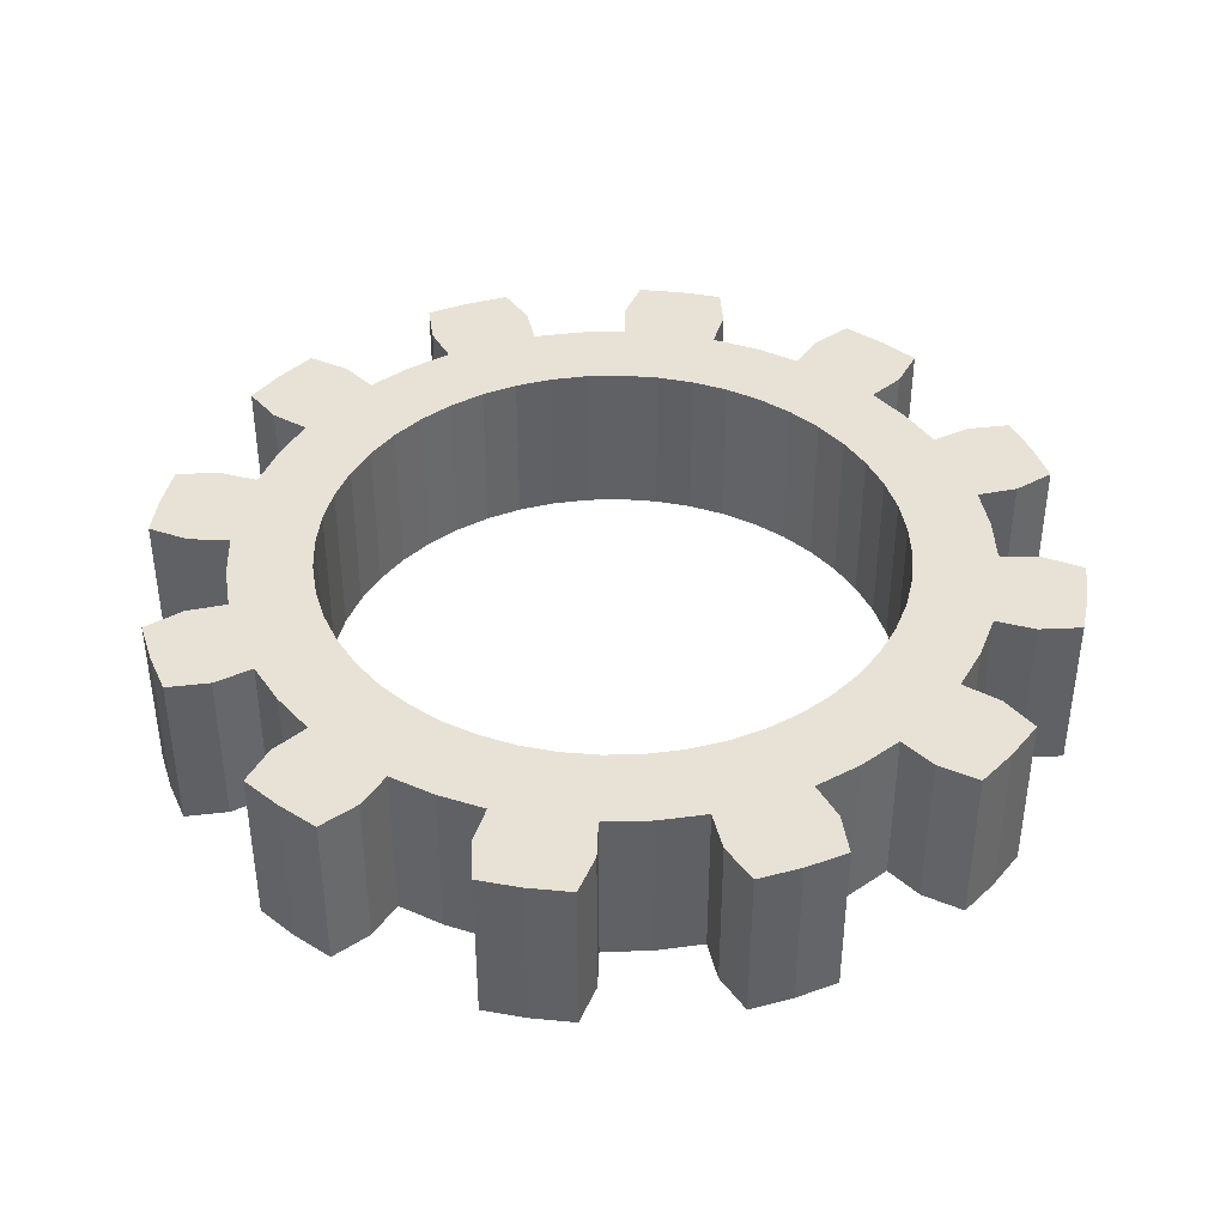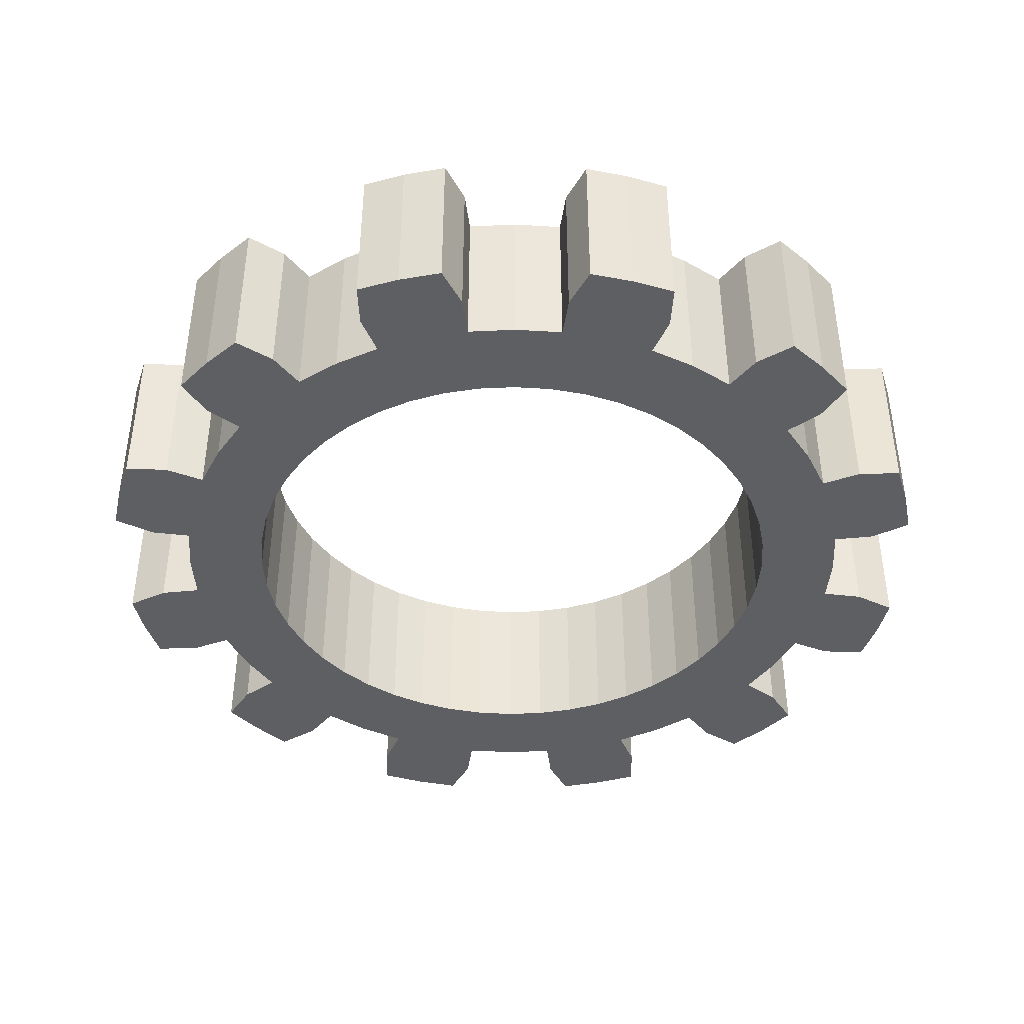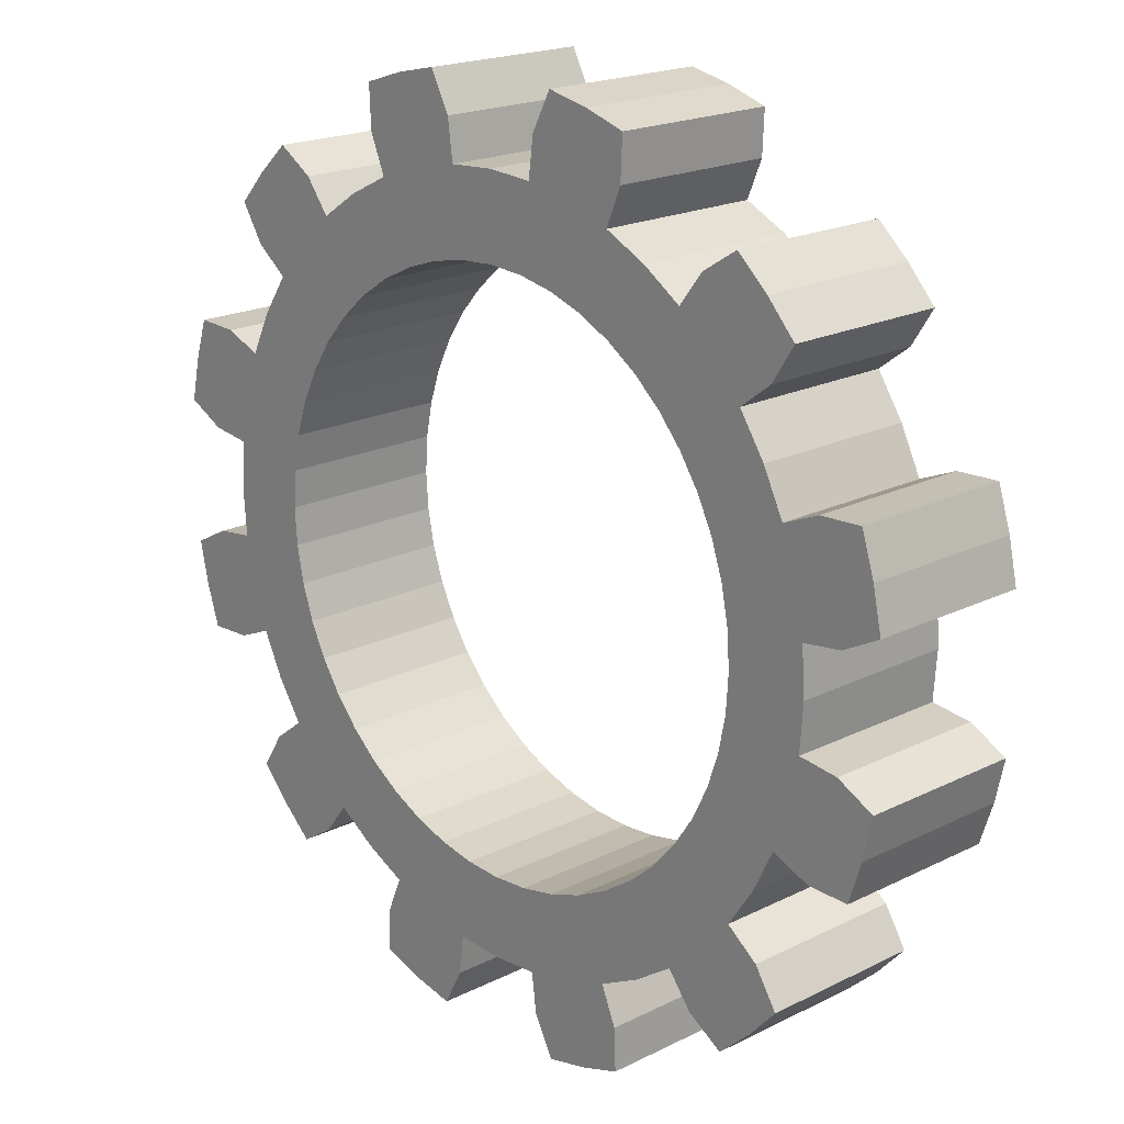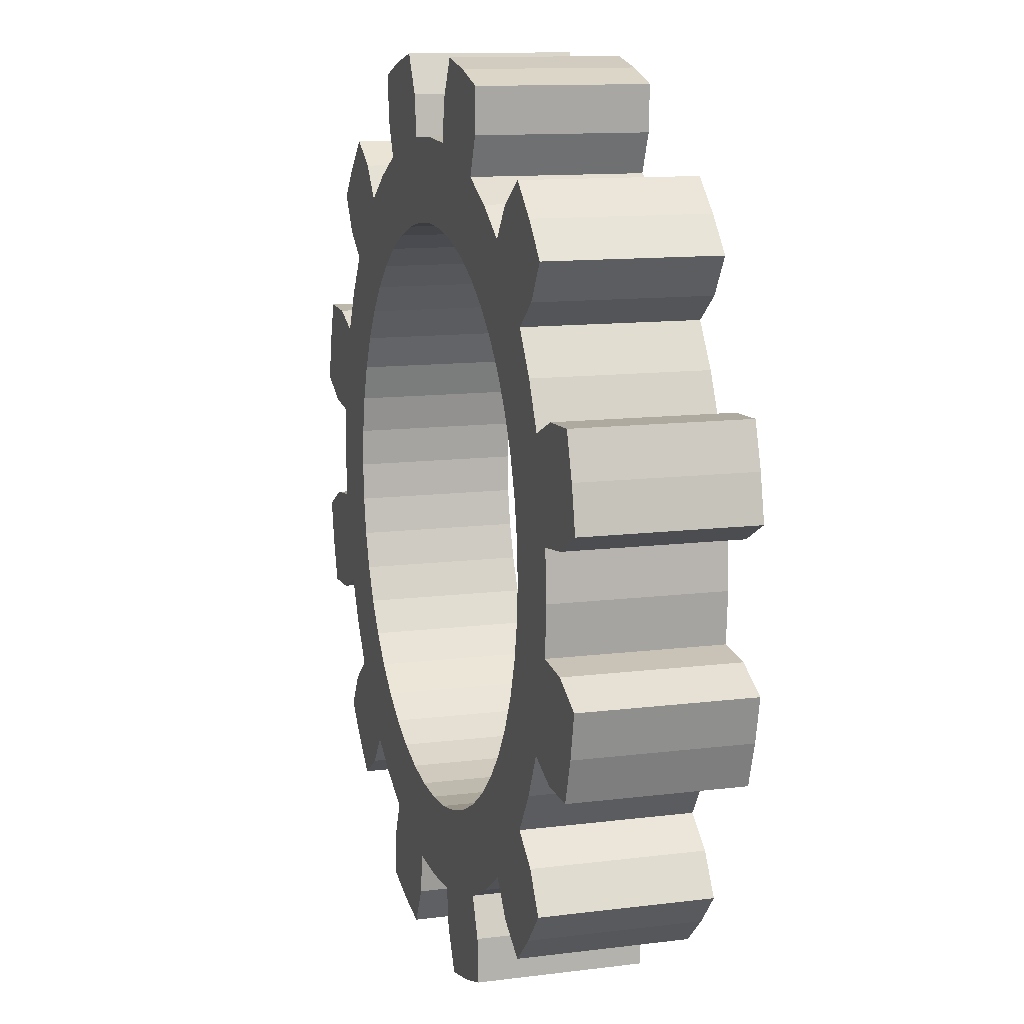
<metadata>
{"format":"obj","ext":"obj","renderer":"f3d","projection":"perspective","resolution":1024,"background":"white","views":[{"elev":40.5,"azim":24.4,"up":"+Y"},{"elev":-41.9,"azim":119.5,"up":"+Y"},{"elev":19.6,"azim":47.2,"up":"+Z"},{"elev":11.9,"azim":73.1,"up":"+Z"}]}
</metadata>
<code>
o Gear
v 0.7 -0.2 0
v 0.694 -0.2 -0.09137
v 0.6761 -0.2 -0.1812
v 0.6467 -0.2 -0.2679
v 0.9 -0.2 0
v 0.8923 -0.2 -0.1175
v 0.8693 -0.2 -0.2329
v 0.8315 -0.2 -0.3444
v 0.9914 -0.2 -0.1305
v 0.9659 -0.2 -0.2588
v 0.9239 -0.2 -0.3827
v 1.085 -0.2 -0.1796
v 1.063 -0.2 -0.2847
v 1.03 -0.2 -0.3871
v 0.7 0.2 0
v 0.694 0.2 -0.09137
v 0.6761 0.2 -0.1812
v 0.6467 0.2 -0.2679
v 0.9 0.2 0
v 0.8923 0.2 -0.1175
v 0.8693 0.2 -0.2329
v 0.8315 0.2 -0.3444
v 0.9914 0.2 -0.1305
v 0.9659 0.2 -0.2588
v 0.9239 0.2 -0.3827
v 1.085 0.2 -0.1796
v 1.063 0.2 -0.2847
v 1.03 0.2 -0.3871
v 0.6062 -0.2 -0.35
v 0.5553 -0.2 -0.4261
v 0.495 -0.2 -0.495
v 0.4261 -0.2 -0.5553
v 0.7794 -0.2 -0.45
v 0.714 -0.2 -0.5479
v 0.6364 -0.2 -0.6364
v 0.5479 -0.2 -0.714
v 0.7934 -0.2 -0.6088
v 0.7071 -0.2 -0.7071
v 0.6088 -0.2 -0.7934
v 0.8501 -0.2 -0.6981
v 0.7778 -0.2 -0.7778
v 0.6981 -0.2 -0.8501
v 0.6062 0.2 -0.35
v 0.5553 0.2 -0.4261
v 0.495 0.2 -0.495
v 0.4261 0.2 -0.5553
v 0.7794 0.2 -0.45
v 0.714 0.2 -0.5479
v 0.6364 0.2 -0.6364
v 0.5479 0.2 -0.714
v 0.7934 0.2 -0.6088
v 0.7071 0.2 -0.7071
v 0.6088 0.2 -0.7934
v 0.8501 0.2 -0.6981
v 0.7778 0.2 -0.7778
v 0.6981 0.2 -0.8501
v 0.35 -0.2 -0.6062
v 0.2679 -0.2 -0.6467
v 0.1812 -0.2 -0.6761
v 0.09137 -0.2 -0.694
v 0.45 -0.2 -0.7794
v 0.3444 -0.2 -0.8315
v 0.2329 -0.2 -0.8693
v 0.1175 -0.2 -0.8923
v 0.3827 -0.2 -0.9239
v 0.2588 -0.2 -0.9659
v 0.1305 -0.2 -0.9914
v 0.3871 -0.2 -1.03
v 0.2847 -0.2 -1.063
v 0.1796 -0.2 -1.085
v 0.35 0.2 -0.6062
v 0.2679 0.2 -0.6467
v 0.1812 0.2 -0.6761
v 0.09137 0.2 -0.694
v 0.45 0.2 -0.7794
v 0.3444 0.2 -0.8315
v 0.2329 0.2 -0.8693
v 0.1175 0.2 -0.8923
v 0.3827 0.2 -0.9239
v 0.2588 0.2 -0.9659
v 0.1305 0.2 -0.9914
v 0.3871 0.2 -1.03
v 0.2847 0.2 -1.063
v 0.1796 0.2 -1.085
v 0 -0.2 -0.7
v -0.09137 -0.2 -0.694
v -0.1812 -0.2 -0.6761
v -0.2679 -0.2 -0.6467
v 0 -0.2 -0.9
v -0.1175 -0.2 -0.8923
v -0.2329 -0.2 -0.8693
v -0.3444 -0.2 -0.8315
v -0.1305 -0.2 -0.9914
v -0.2588 -0.2 -0.9659
v -0.3827 -0.2 -0.9239
v -0.1796 -0.2 -1.085
v -0.2847 -0.2 -1.063
v -0.3871 -0.2 -1.03
v 0 0.2 -0.7
v -0.09137 0.2 -0.694
v -0.1812 0.2 -0.6761
v -0.2679 0.2 -0.6467
v 0 0.2 -0.9
v -0.1175 0.2 -0.8923
v -0.2329 0.2 -0.8693
v -0.3444 0.2 -0.8315
v -0.1305 0.2 -0.9914
v -0.2588 0.2 -0.9659
v -0.3827 0.2 -0.9239
v -0.1796 0.2 -1.085
v -0.2847 0.2 -1.063
v -0.3871 0.2 -1.03
v -0.35 -0.2 -0.6062
v -0.4261 -0.2 -0.5553
v -0.495 -0.2 -0.495
v -0.5553 -0.2 -0.4261
v -0.45 -0.2 -0.7794
v -0.5479 -0.2 -0.714
v -0.6364 -0.2 -0.6364
v -0.714 -0.2 -0.5479
v -0.6088 -0.2 -0.7934
v -0.7071 -0.2 -0.7071
v -0.7934 -0.2 -0.6088
v -0.6981 -0.2 -0.8501
v -0.7778 -0.2 -0.7778
v -0.8501 -0.2 -0.6981
v -0.35 0.2 -0.6062
v -0.4261 0.2 -0.5553
v -0.495 0.2 -0.495
v -0.5553 0.2 -0.4261
v -0.45 0.2 -0.7794
v -0.5479 0.2 -0.714
v -0.6364 0.2 -0.6364
v -0.714 0.2 -0.5479
v -0.6088 0.2 -0.7934
v -0.7071 0.2 -0.7071
v -0.7934 0.2 -0.6088
v -0.6981 0.2 -0.8501
v -0.7778 0.2 -0.7778
v -0.8501 0.2 -0.6981
v -0.6062 -0.2 -0.35
v -0.6467 -0.2 -0.2679
v -0.6761 -0.2 -0.1812
v -0.694 -0.2 -0.09137
v -0.7794 -0.2 -0.45
v -0.8315 -0.2 -0.3444
v -0.8693 -0.2 -0.2329
v -0.8923 -0.2 -0.1175
v -0.9239 -0.2 -0.3827
v -0.9659 -0.2 -0.2588
v -0.9914 -0.2 -0.1305
v -1.03 -0.2 -0.3871
v -1.063 -0.2 -0.2847
v -1.085 -0.2 -0.1796
v -0.6062 0.2 -0.35
v -0.6467 0.2 -0.2679
v -0.6761 0.2 -0.1812
v -0.694 0.2 -0.09137
v -0.7794 0.2 -0.45
v -0.8315 0.2 -0.3444
v -0.8693 0.2 -0.2329
v -0.8923 0.2 -0.1175
v -0.9239 0.2 -0.3827
v -0.9659 0.2 -0.2588
v -0.9914 0.2 -0.1305
v -1.03 0.2 -0.3871
v -1.063 0.2 -0.2847
v -1.085 0.2 -0.1796
v -0.7 -0.2 -0
v -0.694 -0.2 0.09137
v -0.6761 -0.2 0.1812
v -0.6467 -0.2 0.2679
v -0.9 -0.2 -0
v -0.8923 -0.2 0.1175
v -0.8693 -0.2 0.2329
v -0.8315 -0.2 0.3444
v -0.9914 -0.2 0.1305
v -0.9659 -0.2 0.2588
v -0.9239 -0.2 0.3827
v -1.085 -0.2 0.1796
v -1.063 -0.2 0.2847
v -1.03 -0.2 0.3871
v -0.7 0.2 -0
v -0.694 0.2 0.09137
v -0.6761 0.2 0.1812
v -0.6467 0.2 0.2679
v -0.9 0.2 -0
v -0.8923 0.2 0.1175
v -0.8693 0.2 0.2329
v -0.8315 0.2 0.3444
v -0.9914 0.2 0.1305
v -0.9659 0.2 0.2588
v -0.9239 0.2 0.3827
v -1.085 0.2 0.1796
v -1.063 0.2 0.2847
v -1.03 0.2 0.3871
v -0.6062 -0.2 0.35
v -0.5553 -0.2 0.4261
v -0.495 -0.2 0.495
v -0.4261 -0.2 0.5553
v -0.7794 -0.2 0.45
v -0.714 -0.2 0.5479
v -0.6364 -0.2 0.6364
v -0.5479 -0.2 0.714
v -0.7934 -0.2 0.6088
v -0.7071 -0.2 0.7071
v -0.6088 -0.2 0.7934
v -0.8501 -0.2 0.6981
v -0.7778 -0.2 0.7778
v -0.6981 -0.2 0.8501
v -0.6062 0.2 0.35
v -0.5553 0.2 0.4261
v -0.495 0.2 0.495
v -0.4261 0.2 0.5553
v -0.7794 0.2 0.45
v -0.714 0.2 0.5479
v -0.6364 0.2 0.6364
v -0.5479 0.2 0.714
v -0.7934 0.2 0.6088
v -0.7071 0.2 0.7071
v -0.6088 0.2 0.7934
v -0.8501 0.2 0.6981
v -0.7778 0.2 0.7778
v -0.6981 0.2 0.8501
v -0.35 -0.2 0.6062
v -0.2679 -0.2 0.6467
v -0.1812 -0.2 0.6761
v -0.09137 -0.2 0.694
v -0.45 -0.2 0.7794
v -0.3444 -0.2 0.8315
v -0.2329 -0.2 0.8693
v -0.1175 -0.2 0.8923
v -0.3827 -0.2 0.9239
v -0.2588 -0.2 0.9659
v -0.1305 -0.2 0.9914
v -0.3871 -0.2 1.03
v -0.2847 -0.2 1.063
v -0.1796 -0.2 1.085
v -0.35 0.2 0.6062
v -0.2679 0.2 0.6467
v -0.1812 0.2 0.6761
v -0.09137 0.2 0.694
v -0.45 0.2 0.7794
v -0.3444 0.2 0.8315
v -0.2329 0.2 0.8693
v -0.1175 0.2 0.8923
v -0.3827 0.2 0.9239
v -0.2588 0.2 0.9659
v -0.1305 0.2 0.9914
v -0.3871 0.2 1.03
v -0.2847 0.2 1.063
v -0.1796 0.2 1.085
v -0 -0.2 0.7
v 0.09137 -0.2 0.694
v 0.1812 -0.2 0.6761
v 0.2679 -0.2 0.6467
v -0 -0.2 0.9
v 0.1175 -0.2 0.8923
v 0.2329 -0.2 0.8693
v 0.3444 -0.2 0.8315
v 0.1305 -0.2 0.9914
v 0.2588 -0.2 0.9659
v 0.3827 -0.2 0.9239
v 0.1796 -0.2 1.085
v 0.2847 -0.2 1.063
v 0.3871 -0.2 1.03
v -0 0.2 0.7
v 0.09137 0.2 0.694
v 0.1812 0.2 0.6761
v 0.2679 0.2 0.6467
v -0 0.2 0.9
v 0.1175 0.2 0.8923
v 0.2329 0.2 0.8693
v 0.3444 0.2 0.8315
v 0.1305 0.2 0.9914
v 0.2588 0.2 0.9659
v 0.3827 0.2 0.9239
v 0.1796 0.2 1.085
v 0.2847 0.2 1.063
v 0.3871 0.2 1.03
v 0.35 -0.2 0.6062
v 0.4261 -0.2 0.5553
v 0.495 -0.2 0.495
v 0.5553 -0.2 0.4261
v 0.45 -0.2 0.7794
v 0.5479 -0.2 0.714
v 0.6364 -0.2 0.6364
v 0.714 -0.2 0.5479
v 0.6088 -0.2 0.7934
v 0.7071 -0.2 0.7071
v 0.7934 -0.2 0.6088
v 0.6981 -0.2 0.8501
v 0.7778 -0.2 0.7778
v 0.8501 -0.2 0.6981
v 0.35 0.2 0.6062
v 0.4261 0.2 0.5553
v 0.495 0.2 0.495
v 0.5553 0.2 0.4261
v 0.45 0.2 0.7794
v 0.5479 0.2 0.714
v 0.6364 0.2 0.6364
v 0.714 0.2 0.5479
v 0.6088 0.2 0.7934
v 0.7071 0.2 0.7071
v 0.7934 0.2 0.6088
v 0.6981 0.2 0.8501
v 0.7778 0.2 0.7778
v 0.8501 0.2 0.6981
v 0.6062 -0.2 0.35
v 0.6467 -0.2 0.2679
v 0.6761 -0.2 0.1812
v 0.694 -0.2 0.09137
v 0.7794 -0.2 0.45
v 0.8315 -0.2 0.3444
v 0.8693 -0.2 0.2329
v 0.8923 -0.2 0.1175
v 0.9239 -0.2 0.3827
v 0.9659 -0.2 0.2588
v 0.9914 -0.2 0.1305
v 1.03 -0.2 0.3871
v 1.063 -0.2 0.2847
v 1.085 -0.2 0.1796
v 0.6062 0.2 0.35
v 0.6467 0.2 0.2679
v 0.6761 0.2 0.1812
v 0.694 0.2 0.09137
v 0.7794 0.2 0.45
v 0.8315 0.2 0.3444
v 0.8693 0.2 0.2329
v 0.8923 0.2 0.1175
v 0.9239 0.2 0.3827
v 0.9659 0.2 0.2588
v 0.9914 0.2 0.1305
v 1.03 0.2 0.3871
v 1.063 0.2 0.2847
v 1.085 0.2 0.1796
f 5 1 2 6
f 6 2 3 7
f 7 3 4 8
f 9 6 7 10
f 10 7 8 11
f 12 9 10 13
f 13 10 11 14
f 15 19 20 16
f 16 20 21 17
f 17 21 22 18
f 20 23 24 21
f 21 24 25 22
f 23 26 27 24
f 24 27 28 25
f 19 5 6 20
f 20 6 9 23
f 23 9 12 26
f 26 12 13 27
f 27 13 14 28
f 28 14 11 25
f 25 11 8 22
f 33 29 30 34
f 34 30 31 35
f 35 31 32 36
f 37 34 35 38
f 38 35 36 39
f 40 37 38 41
f 41 38 39 42
f 43 47 48 44
f 44 48 49 45
f 45 49 50 46
f 48 51 52 49
f 49 52 53 50
f 51 54 55 52
f 52 55 56 53
f 47 33 34 48
f 48 34 37 51
f 51 37 40 54
f 54 40 41 55
f 55 41 42 56
f 56 42 39 53
f 53 39 36 50
f 4 29 33 8
f 8 33 47 22
f 22 47 43 18
f 61 57 58 62
f 62 58 59 63
f 63 59 60 64
f 65 62 63 66
f 66 63 64 67
f 68 65 66 69
f 69 66 67 70
f 71 75 76 72
f 72 76 77 73
f 73 77 78 74
f 76 79 80 77
f 77 80 81 78
f 79 82 83 80
f 80 83 84 81
f 75 61 62 76
f 76 62 65 79
f 79 65 68 82
f 82 68 69 83
f 83 69 70 84
f 84 70 67 81
f 81 67 64 78
f 32 57 61 36
f 36 61 75 50
f 50 75 71 46
f 89 85 86 90
f 90 86 87 91
f 91 87 88 92
f 93 90 91 94
f 94 91 92 95
f 96 93 94 97
f 97 94 95 98
f 99 103 104 100
f 100 104 105 101
f 101 105 106 102
f 104 107 108 105
f 105 108 109 106
f 107 110 111 108
f 108 111 112 109
f 103 89 90 104
f 104 90 93 107
f 107 93 96 110
f 110 96 97 111
f 111 97 98 112
f 112 98 95 109
f 109 95 92 106
f 60 85 89 64
f 64 89 103 78
f 78 103 99 74
f 117 113 114 118
f 118 114 115 119
f 119 115 116 120
f 121 118 119 122
f 122 119 120 123
f 124 121 122 125
f 125 122 123 126
f 127 131 132 128
f 128 132 133 129
f 129 133 134 130
f 132 135 136 133
f 133 136 137 134
f 135 138 139 136
f 136 139 140 137
f 131 117 118 132
f 132 118 121 135
f 135 121 124 138
f 138 124 125 139
f 139 125 126 140
f 140 126 123 137
f 137 123 120 134
f 88 113 117 92
f 92 117 131 106
f 106 131 127 102
f 145 141 142 146
f 146 142 143 147
f 147 143 144 148
f 149 146 147 150
f 150 147 148 151
f 152 149 150 153
f 153 150 151 154
f 155 159 160 156
f 156 160 161 157
f 157 161 162 158
f 160 163 164 161
f 161 164 165 162
f 163 166 167 164
f 164 167 168 165
f 159 145 146 160
f 160 146 149 163
f 163 149 152 166
f 166 152 153 167
f 167 153 154 168
f 168 154 151 165
f 165 151 148 162
f 116 141 145 120
f 120 145 159 134
f 134 159 155 130
f 173 169 170 174
f 174 170 171 175
f 175 171 172 176
f 177 174 175 178
f 178 175 176 179
f 180 177 178 181
f 181 178 179 182
f 183 187 188 184
f 184 188 189 185
f 185 189 190 186
f 188 191 192 189
f 189 192 193 190
f 191 194 195 192
f 192 195 196 193
f 187 173 174 188
f 188 174 177 191
f 191 177 180 194
f 194 180 181 195
f 195 181 182 196
f 196 182 179 193
f 193 179 176 190
f 144 169 173 148
f 148 173 187 162
f 162 187 183 158
f 201 197 198 202
f 202 198 199 203
f 203 199 200 204
f 205 202 203 206
f 206 203 204 207
f 208 205 206 209
f 209 206 207 210
f 211 215 216 212
f 212 216 217 213
f 213 217 218 214
f 216 219 220 217
f 217 220 221 218
f 219 222 223 220
f 220 223 224 221
f 215 201 202 216
f 216 202 205 219
f 219 205 208 222
f 222 208 209 223
f 223 209 210 224
f 224 210 207 221
f 221 207 204 218
f 172 197 201 176
f 176 201 215 190
f 190 215 211 186
f 229 225 226 230
f 230 226 227 231
f 231 227 228 232
f 233 230 231 234
f 234 231 232 235
f 236 233 234 237
f 237 234 235 238
f 239 243 244 240
f 240 244 245 241
f 241 245 246 242
f 244 247 248 245
f 245 248 249 246
f 247 250 251 248
f 248 251 252 249
f 243 229 230 244
f 244 230 233 247
f 247 233 236 250
f 250 236 237 251
f 251 237 238 252
f 252 238 235 249
f 249 235 232 246
f 200 225 229 204
f 204 229 243 218
f 218 243 239 214
f 257 253 254 258
f 258 254 255 259
f 259 255 256 260
f 261 258 259 262
f 262 259 260 263
f 264 261 262 265
f 265 262 263 266
f 267 271 272 268
f 268 272 273 269
f 269 273 274 270
f 272 275 276 273
f 273 276 277 274
f 275 278 279 276
f 276 279 280 277
f 271 257 258 272
f 272 258 261 275
f 275 261 264 278
f 278 264 265 279
f 279 265 266 280
f 280 266 263 277
f 277 263 260 274
f 228 253 257 232
f 232 257 271 246
f 246 271 267 242
f 285 281 282 286
f 286 282 283 287
f 287 283 284 288
f 289 286 287 290
f 290 287 288 291
f 292 289 290 293
f 293 290 291 294
f 295 299 300 296
f 296 300 301 297
f 297 301 302 298
f 300 303 304 301
f 301 304 305 302
f 303 306 307 304
f 304 307 308 305
f 299 285 286 300
f 300 286 289 303
f 303 289 292 306
f 306 292 293 307
f 307 293 294 308
f 308 294 291 305
f 305 291 288 302
f 256 281 285 260
f 260 285 299 274
f 274 299 295 270
f 313 309 310 314
f 314 310 311 315
f 315 311 312 316
f 317 314 315 318
f 318 315 316 319
f 320 317 318 321
f 321 318 319 322
f 323 327 328 324
f 324 328 329 325
f 325 329 330 326
f 328 331 332 329
f 329 332 333 330
f 331 334 335 332
f 332 335 336 333
f 327 313 314 328
f 328 314 317 331
f 331 317 320 334
f 334 320 321 335
f 335 321 322 336
f 336 322 319 333
f 333 319 316 330
f 284 309 313 288
f 288 313 327 302
f 302 327 323 298
f 312 1 5 316
f 316 5 19 330
f 330 19 15 326
f 16 17 3 2
f 17 18 4 3
f 18 43 29 4
f 43 44 30 29
f 44 45 31 30
f 45 46 32 31
f 46 71 57 32
f 71 72 58 57
f 72 73 59 58
f 73 74 60 59
f 74 99 85 60
f 99 100 86 85
f 100 101 87 86
f 101 102 88 87
f 102 127 113 88
f 127 128 114 113
f 128 129 115 114
f 129 130 116 115
f 130 155 141 116
f 155 156 142 141
f 156 157 143 142
f 157 158 144 143
f 158 183 169 144
f 183 184 170 169
f 184 185 171 170
f 185 186 172 171
f 186 211 197 172
f 211 212 198 197
f 212 213 199 198
f 213 214 200 199
f 214 239 225 200
f 239 240 226 225
f 240 241 227 226
f 241 242 228 227
f 242 267 253 228
f 267 268 254 253
f 268 269 255 254
f 269 270 256 255
f 270 295 281 256
f 295 296 282 281
f 296 297 283 282
f 297 298 284 283
f 298 323 309 284
f 323 324 310 309
f 324 325 311 310
f 325 326 312 311
f 326 15 1 312
f 15 16 2 1

</code>
